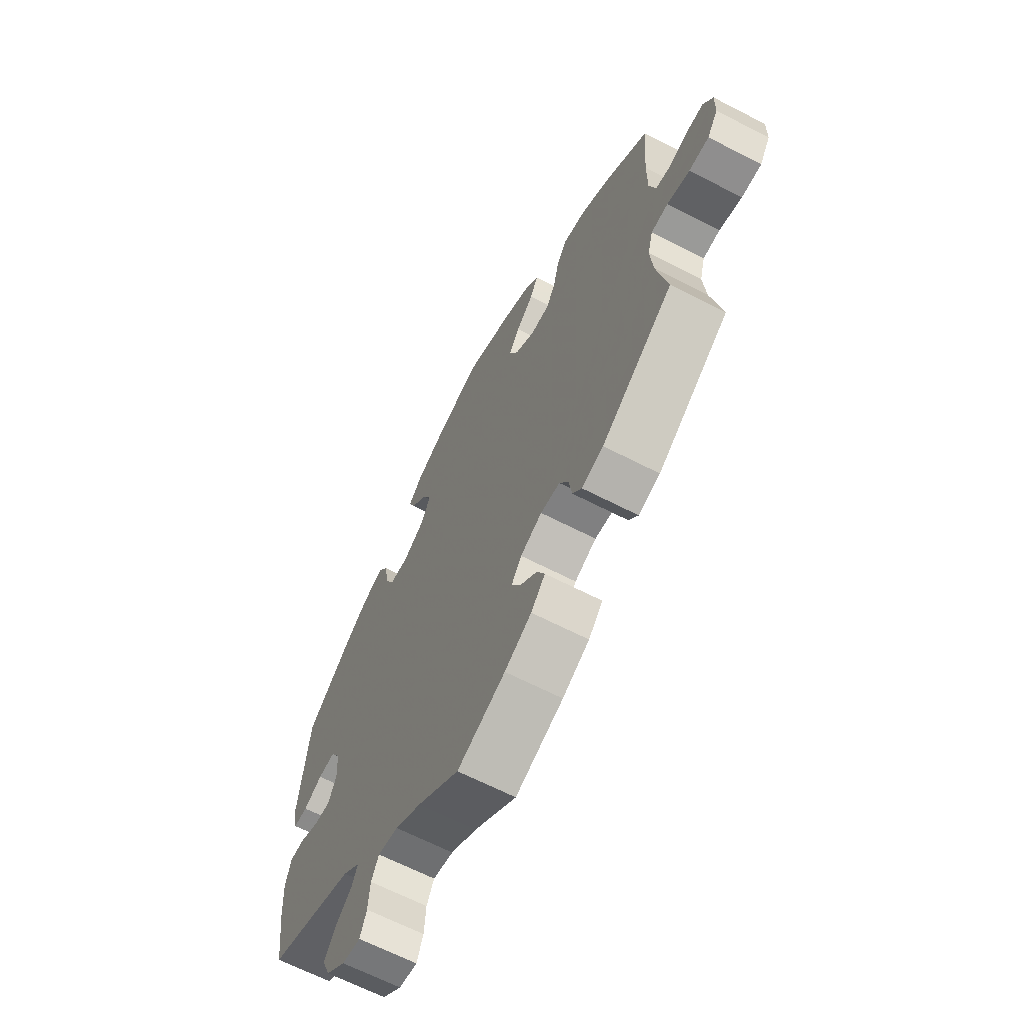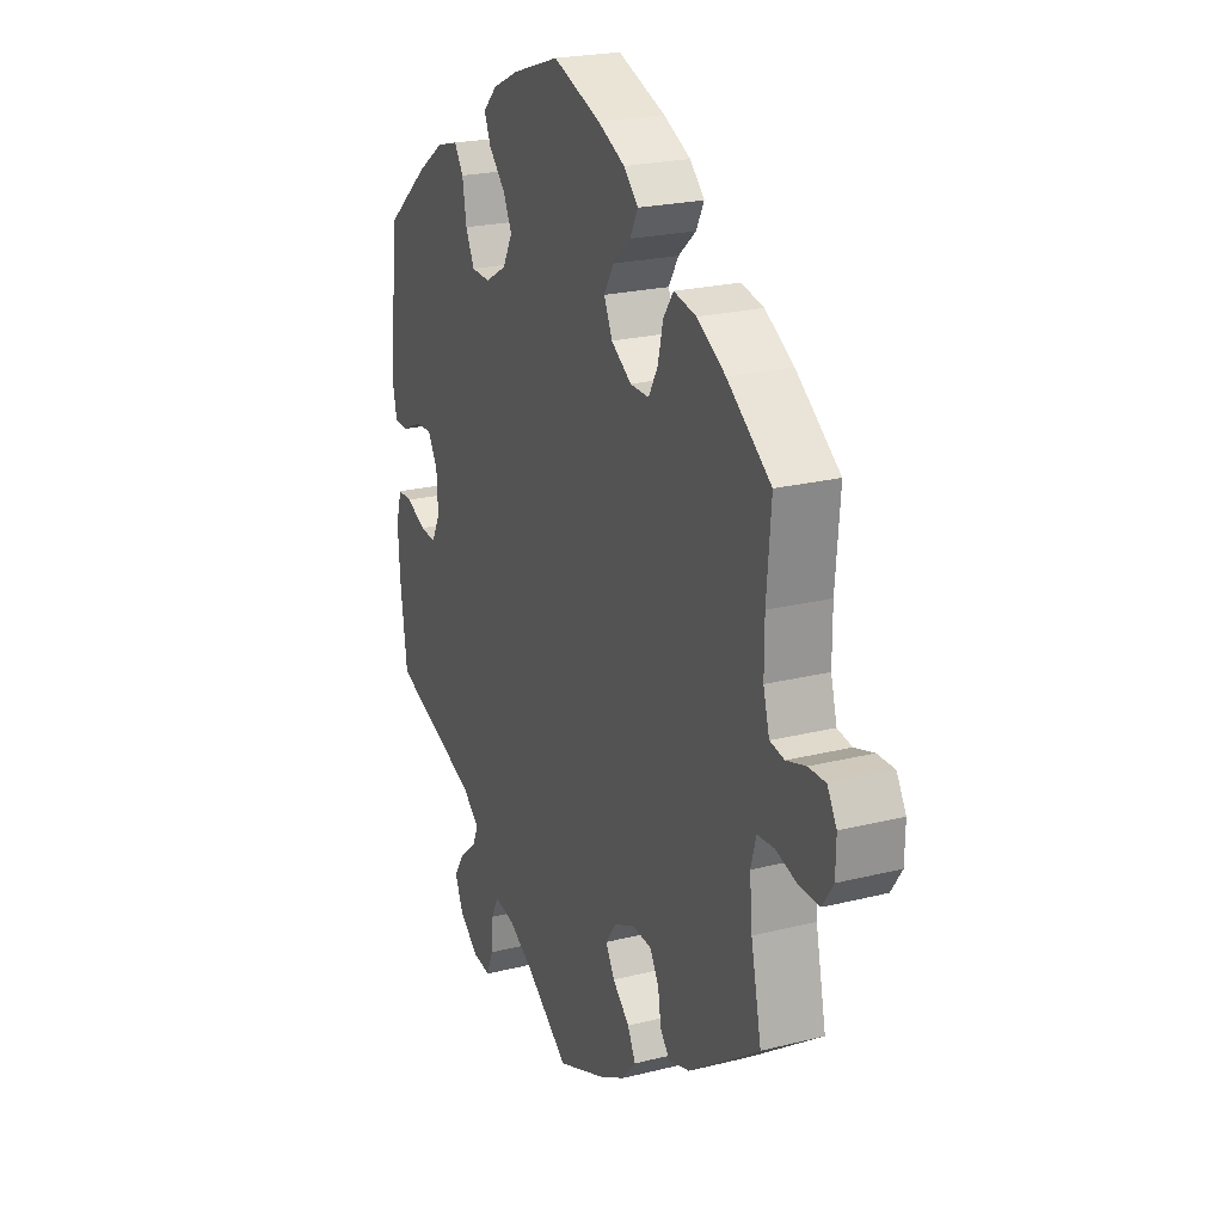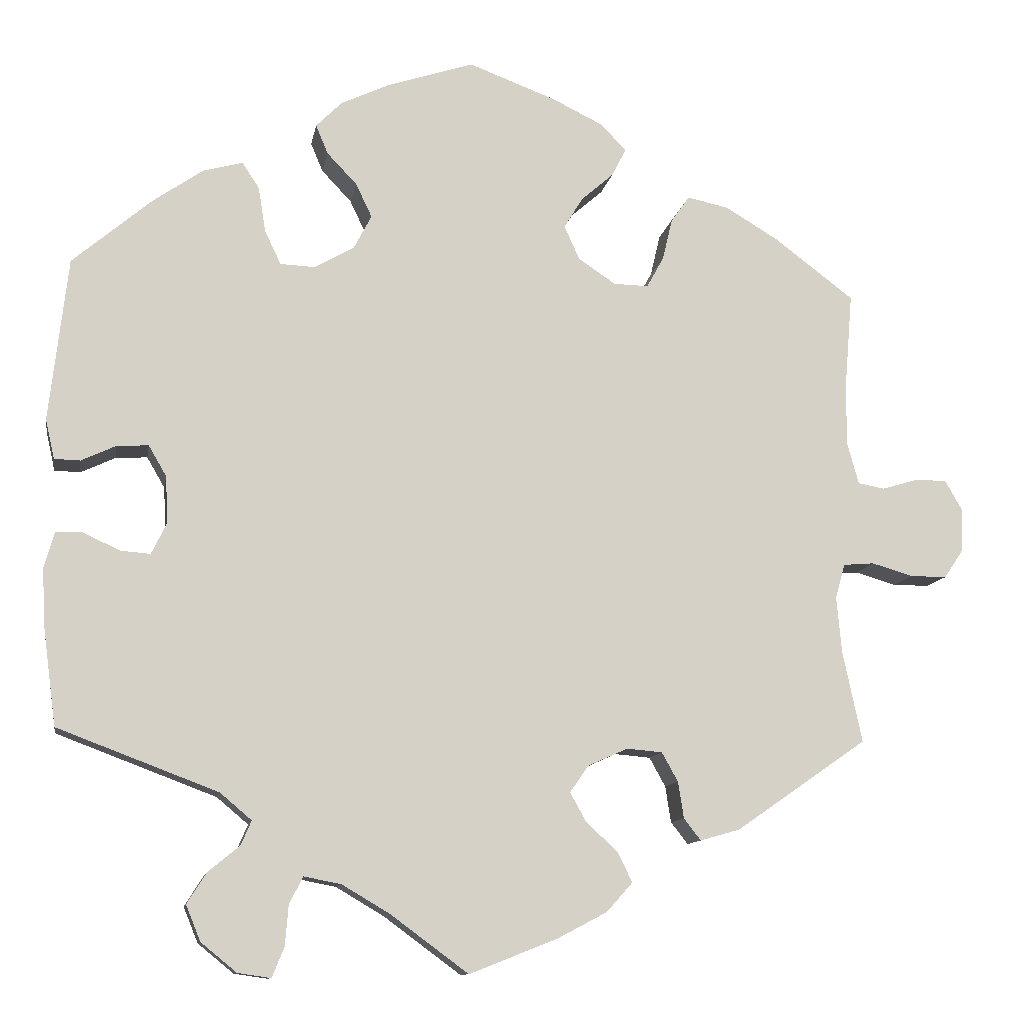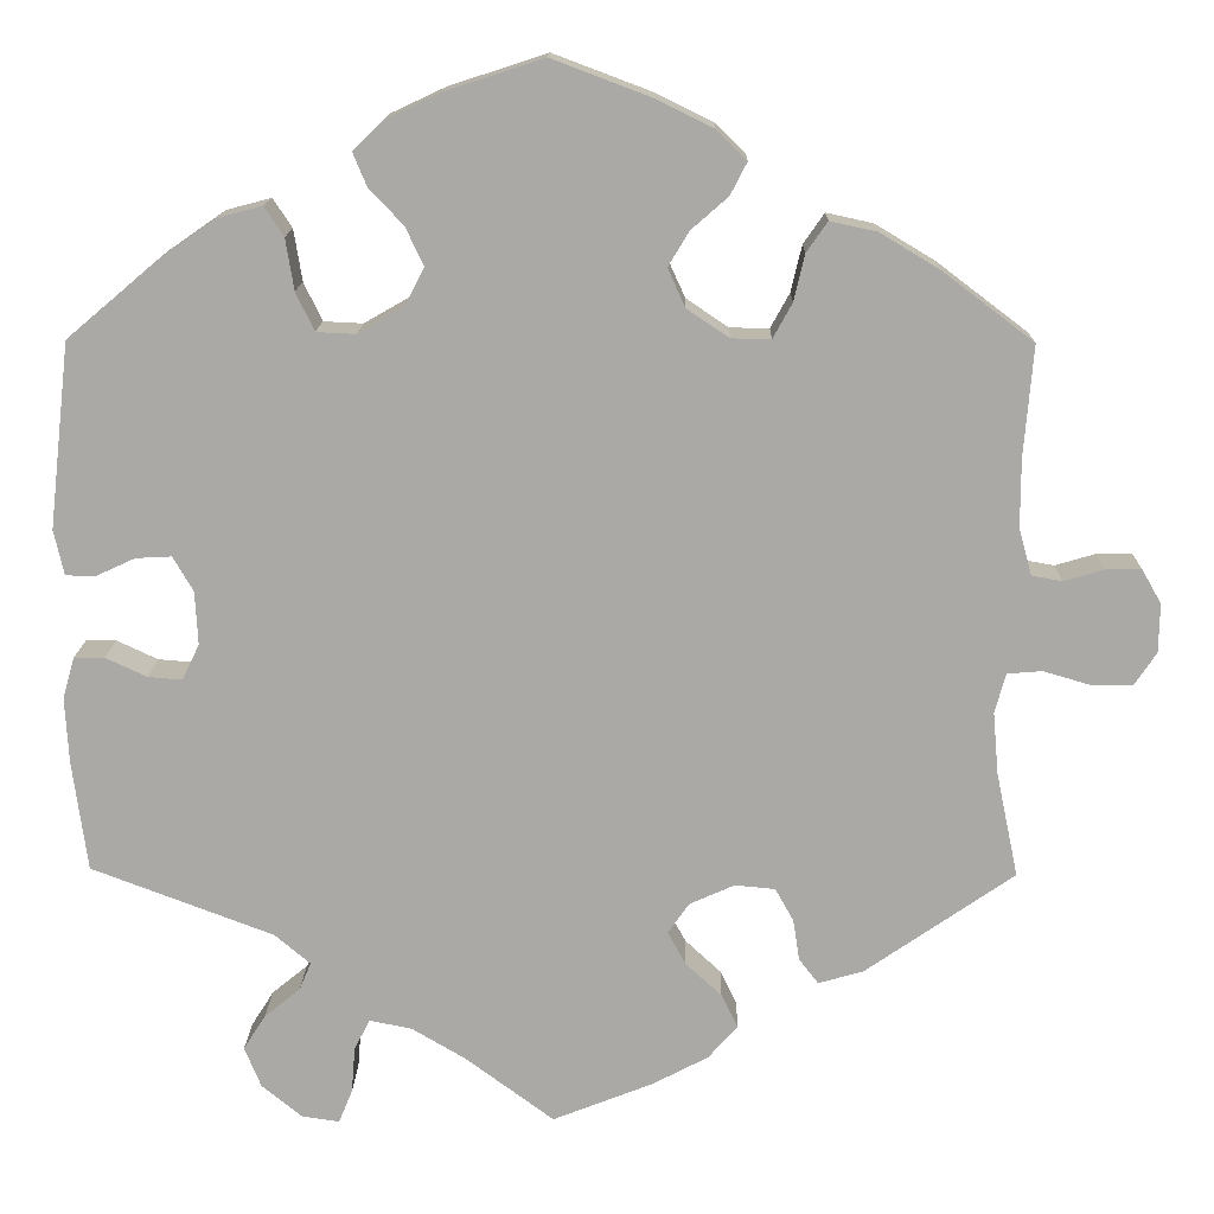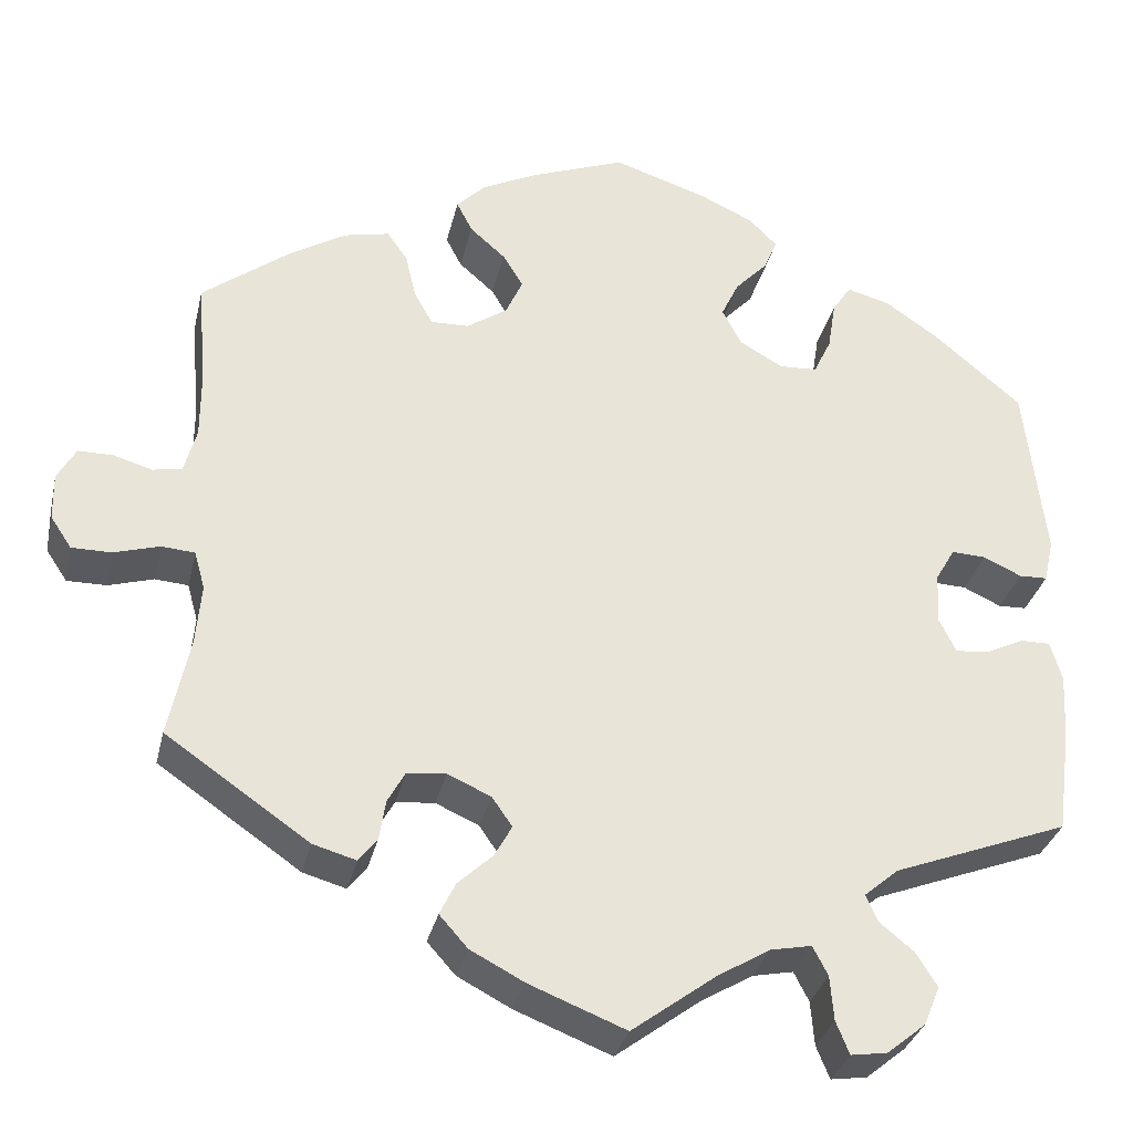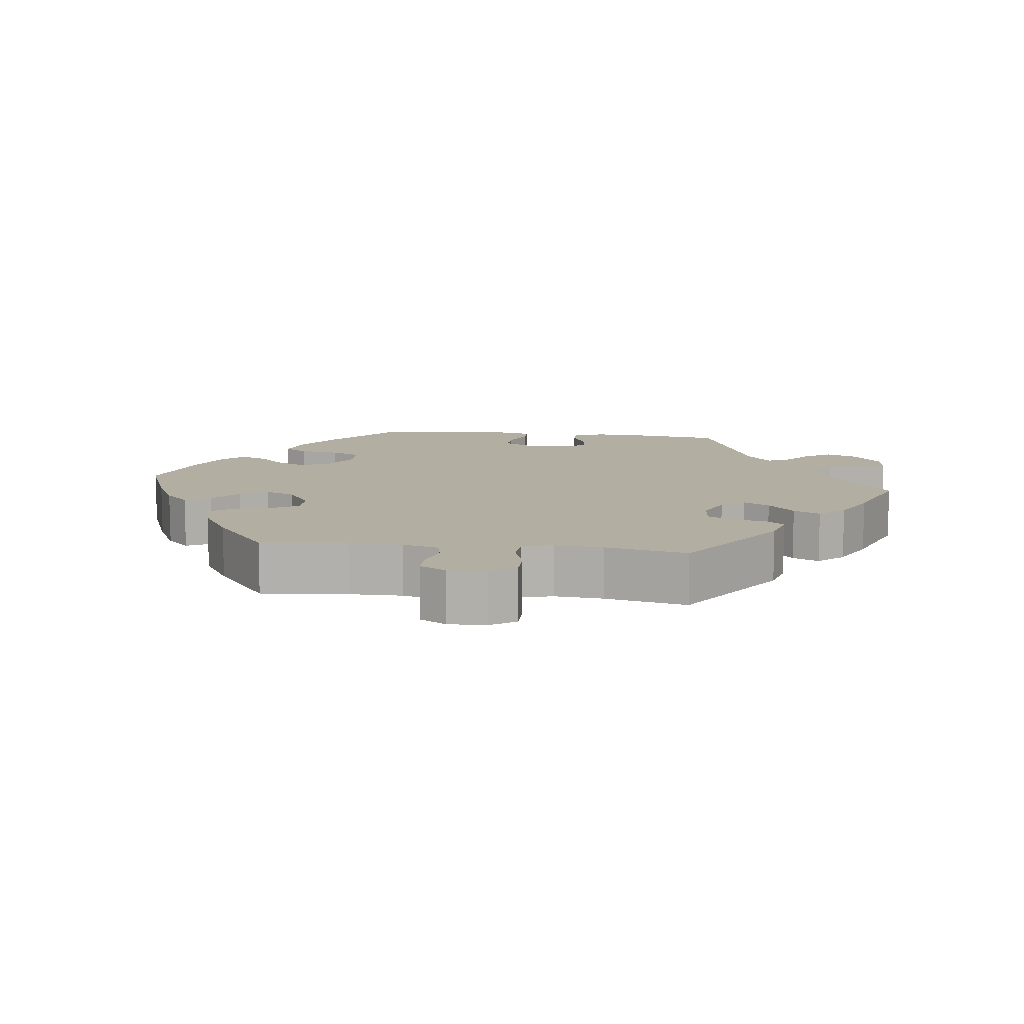
<metadata>
{"format":"obj","ext":"obj","renderer":"f3d","projection":"perspective","resolution":1024,"background":"white","views":[{"elev":-65.0,"azim":62.5,"up":"+Z"},{"elev":22.4,"azim":66.5,"up":"+Z"},{"elev":-11.1,"azim":-9.6,"up":"+Z"},{"elev":14.5,"azim":1.2,"up":"+Z"},{"elev":-31.9,"azim":167.3,"up":"+Z"},{"elev":10.8,"azim":96.7,"up":"+Y"}]}
</metadata>
<code>
v -0.403 0.07 0.372
v -0.341 0.07 0.415
v -0.292 0.07 0.428
v -0.271 0.07 0.396
v -0.262 0.07 0.34
v -0.242 0.07 0.298
v -0.199 0.07 0.296
v -0.15 0.07 0.324
v -0.128 0.07 0.366
v -0.148 0.07 0.408
v -0.185 0.07 0.447
v -0.2 0.07 0.483
v -0.168 0.07 0.515
v -0.108 0.07 0.543
v -0.001 0.07 0.578
v 0.108 0.07 0.537
v 0.169 0.07 0.507
v 0.202 0.07 0.474
v 0.184 0.07 0.439
v 0.144 0.07 0.404
v 0.121 0.07 0.366
v 0.14 0.07 0.324
v 0.186 0.07 0.293
v 0.229 0.07 0.292
v 0.25 0.07 0.33
v 0.262 0.07 0.381
v 0.285 0.07 0.414
v 0.336 0.07 0.403
v 0.401 0.07 0.364
v 0.5 0.07 0.289
v 0.49 0.07 0.168
v 0.49 0.07 0.094
v 0.504 0.07 0.043
v 0.537 0.07 0.037
v 0.581 0.07 0.05
v 0.62 0.07 0.05
v 0.641 0.07 0.013
v 0.64 0.07 -0.04
v 0.616 0.07 -0.076
v 0.571 0.07 -0.076
v 0.52 0.07 -0.061
v 0.482 0.07 -0.064
v 0.47 0.07 -0.107
v 0.476 0.07 -0.175
v 0.5 0.07 -0.289
v 0.338 0.07 -0.401
v 0.289 0.07 -0.415
v 0.268 0.07 -0.388
v 0.261 0.07 -0.343
v 0.241 0.07 -0.307
v 0.197 0.07 -0.303
v 0.148 0.07 -0.325
v 0.125 0.07 -0.358
v 0.145 0.07 -0.394
v 0.184 0.07 -0.43
v 0.202 0.07 -0.467
v 0.17 0.07 -0.503
v 0.109 0.07 -0.535
v 0 0.07 -0.578
v -0.096 0.07 -0.507
v -0.155 0.07 -0.472
v -0.201 0.07 -0.463
v -0.218 0.07 -0.496
v -0.222 0.07 -0.546
v -0.237 0.07 -0.583
v -0.278 0.07 -0.577
v -0.322 0.07 -0.541
v -0.34 0.07 -0.497
v -0.316 0.07 -0.459
v -0.277 0.07 -0.427
v -0.264 0.07 -0.397
v -0.303 0.07 -0.364
v -0.501 0.07 -0.289
v -0.517 0.07 -0.169
v -0.521 0.07 -0.097
v -0.508 0.07 -0.052
v -0.475 0.07 -0.052
v -0.43 0.07 -0.073
v -0.393 0.07 -0.076
v -0.374 0.07 -0.037
v -0.377 0.07 0.021
v -0.399 0.07 0.059
v -0.438 0.07 0.057
v -0.481 0.07 0.037
v -0.513 0.07 0.038
v -0.524 0.07 0.087
v -0.501 0.07 0.289
v -0.403 0 0.372
v -0.341 0 0.415
v -0.292 0 0.428
v -0.271 0 0.396
v -0.262 0 0.34
v -0.242 0 0.298
v -0.199 0 0.296
v -0.15 0 0.324
v -0.128 0 0.366
v -0.148 0 0.408
v -0.185 0 0.447
v -0.2 0 0.483
v -0.168 0 0.515
v -0.108 0 0.543
v -0.001 0 0.578
v 0.108 0 0.537
v 0.169 0 0.507
v 0.202 0 0.474
v 0.184 0 0.439
v 0.144 0 0.404
v 0.121 0 0.366
v 0.14 0 0.324
v 0.186 0 0.293
v 0.229 0 0.292
v 0.25 0 0.33
v 0.262 0 0.381
v 0.285 0 0.414
v 0.336 0 0.403
v 0.401 0 0.364
v 0.5 0 0.289
v 0.49 0 0.168
v 0.49 0 0.094
v 0.504 0 0.043
v 0.537 0 0.037
v 0.581 0 0.05
v 0.62 0 0.05
v 0.641 0 0.013
v 0.64 0 -0.04
v 0.616 0 -0.076
v 0.571 0 -0.076
v 0.52 0 -0.061
v 0.482 0 -0.064
v 0.47 0 -0.107
v 0.476 0 -0.175
v 0.5 0 -0.289
v 0.338 0 -0.401
v 0.289 0 -0.415
v 0.268 0 -0.388
v 0.261 0 -0.343
v 0.241 0 -0.307
v 0.197 0 -0.303
v 0.148 0 -0.325
v 0.125 0 -0.358
v 0.145 0 -0.394
v 0.184 0 -0.43
v 0.202 0 -0.467
v 0.17 0 -0.503
v 0.109 0 -0.535
v 0 0 -0.578
v -0.096 0 -0.507
v -0.155 0 -0.472
v -0.201 0 -0.463
v -0.218 0 -0.496
v -0.222 0 -0.546
v -0.237 0 -0.583
v -0.278 0 -0.577
v -0.322 0 -0.541
v -0.34 0 -0.497
v -0.316 0 -0.459
v -0.277 0 -0.427
v -0.264 0 -0.397
v -0.303 0 -0.364
v -0.501 0 -0.289
v -0.517 0 -0.169
v -0.521 0 -0.097
v -0.508 0 -0.052
v -0.475 0 -0.052
v -0.43 0 -0.073
v -0.393 0 -0.076
v -0.374 0 -0.037
v -0.377 0 0.021
v -0.399 0 0.059
v -0.438 0 0.057
v -0.481 0 0.037
v -0.513 0 0.038
v -0.524 0 0.087
v -0.501 0 0.289
f 83 84 85 86
f 82 83 86 87
f 81 82 87 1
f 75 76 77 78
f 75 78 79
f 72 73 74 75
f 71 72 75 79
f 67 68 69 70
f 67 70 71
f 66 67 71
f 63 64 65 66
f 62 63 66 71
f 61 62 71 79
f 57 58 59 60
f 54 55 56 57
f 53 54 57 60
f 52 53 60 61
f 46 47 48 49
f 44 45 46 49
f 43 44 49 50
f 42 43 50 51
f 38 39 40 41
f 38 41 42
f 37 38 42
f 34 35 36 37
f 33 34 37 42
f 32 33 42 51
f 28 29 30 31
f 25 26 27 28
f 24 25 28 31
f 23 24 31 32
f 17 18 19 20
f 17 20 21
f 16 17 21
f 15 16 21
f 14 15 21 22
f 10 11 12 13
f 9 10 13 14
f 2 3 4 5
f 81 1 2 5
f 80 81 5 6
f 52 61 79 80
f 23 32 51 52
f 22 23 52 80
f 9 14 22
f 8 9 22
f 7 8 22 80
f 6 7 80
f 173 172 171 170
f 174 173 170 169
f 88 174 169 168
f 165 164 163 162
f 166 165 162
f 162 161 160 159
f 166 162 159 158
f 157 156 155 154
f 158 157 154
f 158 154 153
f 153 152 151 150
f 158 153 150 149
f 166 158 149 148
f 147 146 145 144
f 144 143 142 141
f 147 144 141 140
f 148 147 140 139
f 136 135 134 133
f 136 133 132 131
f 137 136 131 130
f 138 137 130 129
f 128 127 126 125
f 129 128 125
f 129 125 124
f 124 123 122 121
f 129 124 121 120
f 138 129 120 119
f 118 117 116 115
f 115 114 113 112
f 118 115 112 111
f 119 118 111 110
f 107 106 105 104
f 108 107 104
f 108 104 103
f 108 103 102
f 109 108 102 101
f 100 99 98 97
f 101 100 97 96
f 92 91 90 89
f 92 89 88 168
f 93 92 168 167
f 167 166 148 139
f 139 138 119 110
f 167 139 110 109
f 109 101 96
f 109 96 95
f 167 109 95 94
f 167 94 93
f 1 88 89 2
f 2 89 90 3
f 3 90 91 4
f 4 91 92 5
f 5 92 93 6
f 6 93 94 7
f 7 94 95 8
f 8 95 96 9
f 9 96 97 10
f 10 97 98 11
f 11 98 99 12
f 12 99 100 13
f 13 100 101 14
f 14 101 102 15
f 15 102 103 16
f 16 103 104 17
f 17 104 105 18
f 18 105 106 19
f 19 106 107 20
f 20 107 108 21
f 21 108 109 22
f 22 109 110 23
f 23 110 111 24
f 24 111 112 25
f 25 112 113 26
f 26 113 114 27
f 27 114 115 28
f 28 115 116 29
f 29 116 117 30
f 30 117 118 31
f 31 118 119 32
f 32 119 120 33
f 33 120 121 34
f 34 121 122 35
f 35 122 123 36
f 36 123 124 37
f 37 124 125 38
f 38 125 126 39
f 39 126 127 40
f 40 127 128 41
f 41 128 129 42
f 42 129 130 43
f 43 130 131 44
f 44 131 132 45
f 45 132 133 46
f 46 133 134 47
f 47 134 135 48
f 48 135 136 49
f 49 136 137 50
f 50 137 138 51
f 51 138 139 52
f 52 139 140 53
f 53 140 141 54
f 54 141 142 55
f 55 142 143 56
f 56 143 144 57
f 57 144 145 58
f 58 145 146 59
f 59 146 147 60
f 60 147 148 61
f 61 148 149 62
f 62 149 150 63
f 63 150 151 64
f 64 151 152 65
f 65 152 153 66
f 66 153 154 67
f 67 154 155 68
f 68 155 156 69
f 69 156 157 70
f 70 157 158 71
f 71 158 159 72
f 72 159 160 73
f 73 160 161 74
f 74 161 162 75
f 75 162 163 76
f 76 163 164 77
f 77 164 165 78
f 78 165 166 79
f 79 166 167 80
f 80 167 168 81
f 81 168 169 82
f 82 169 170 83
f 83 170 171 84
f 84 171 172 85
f 85 172 173 86
f 86 173 174 87
f 87 174 88 1

</code>
